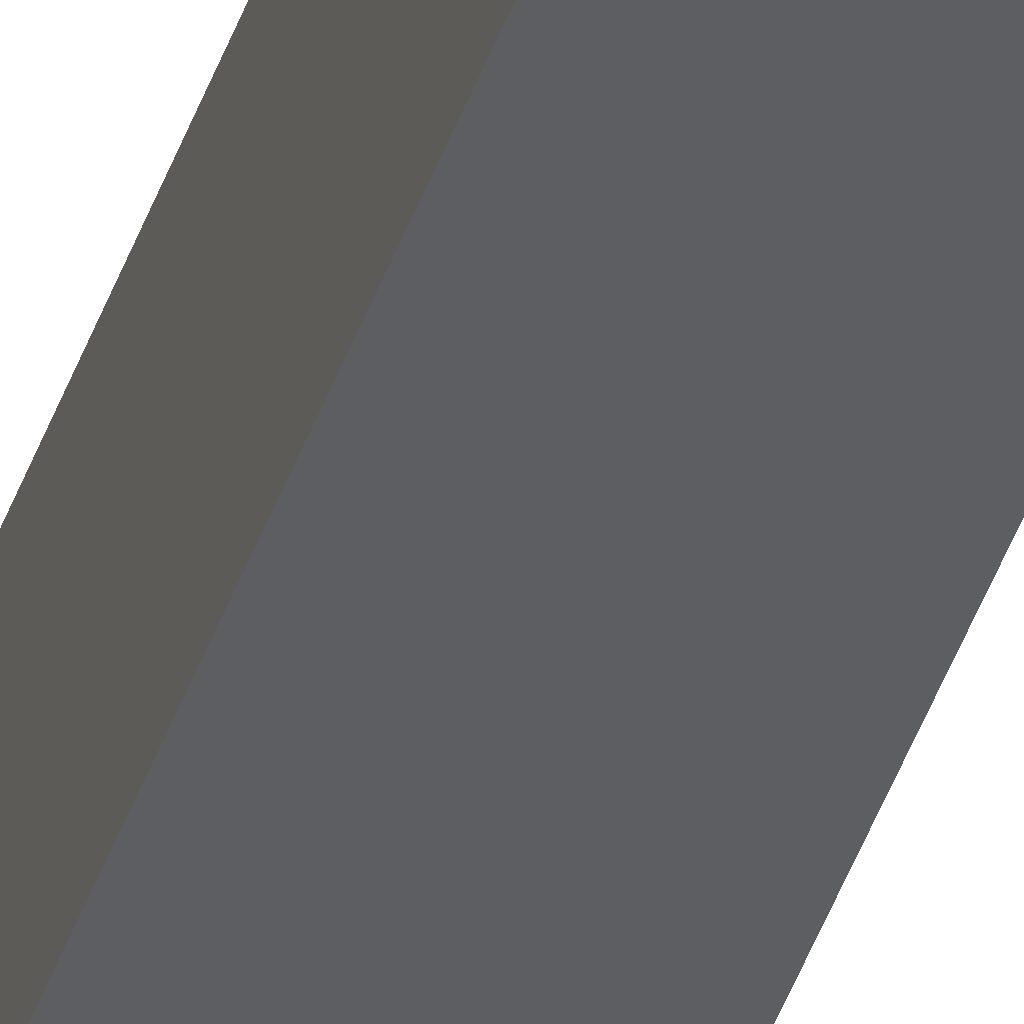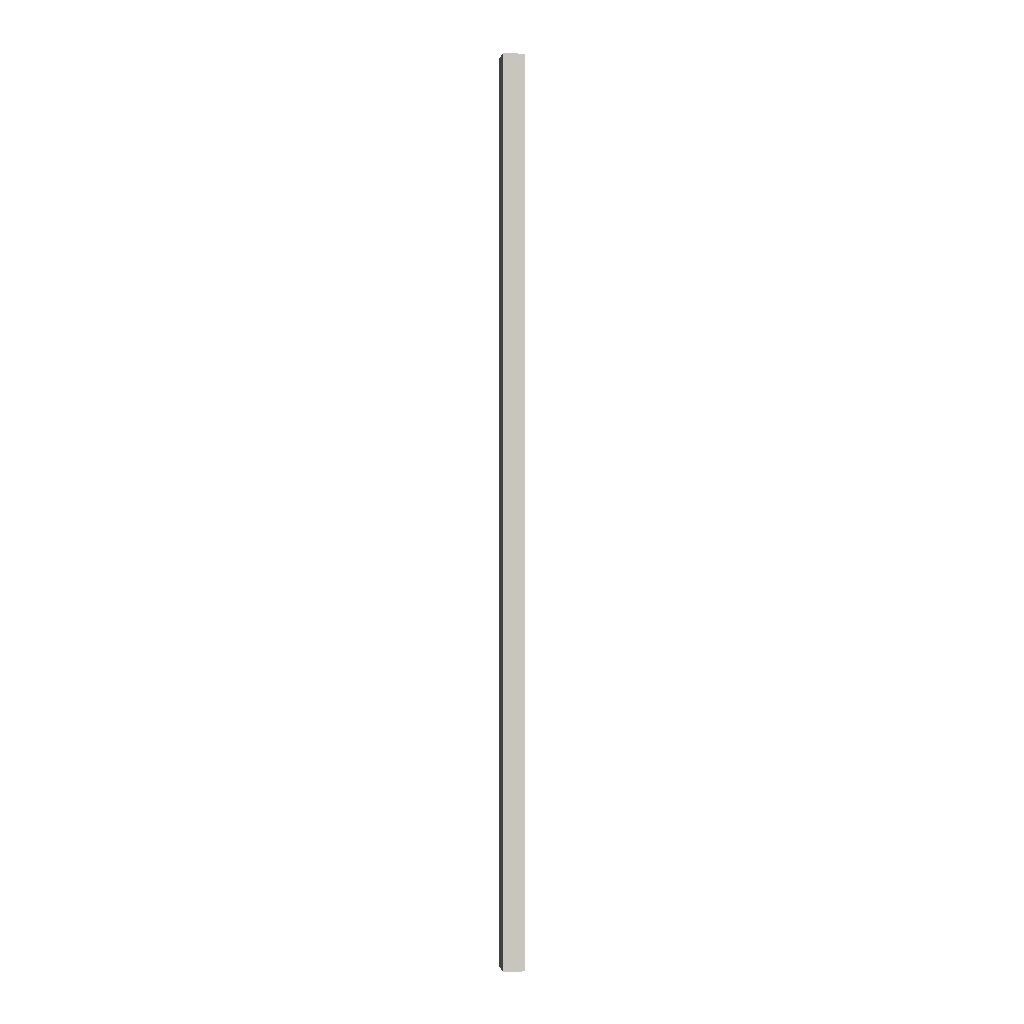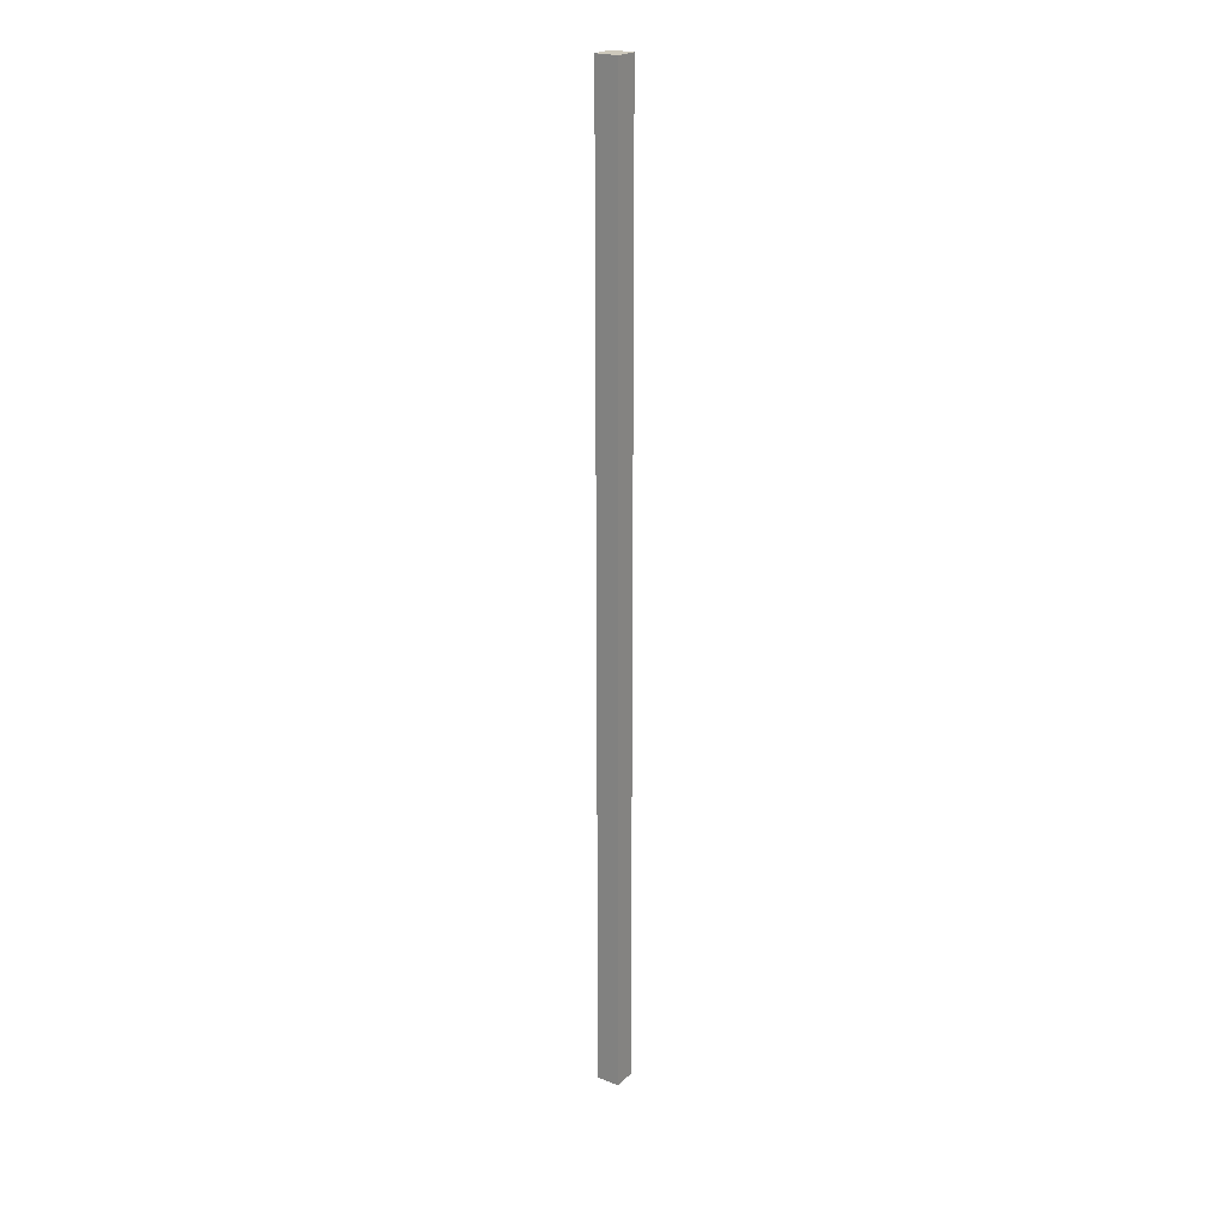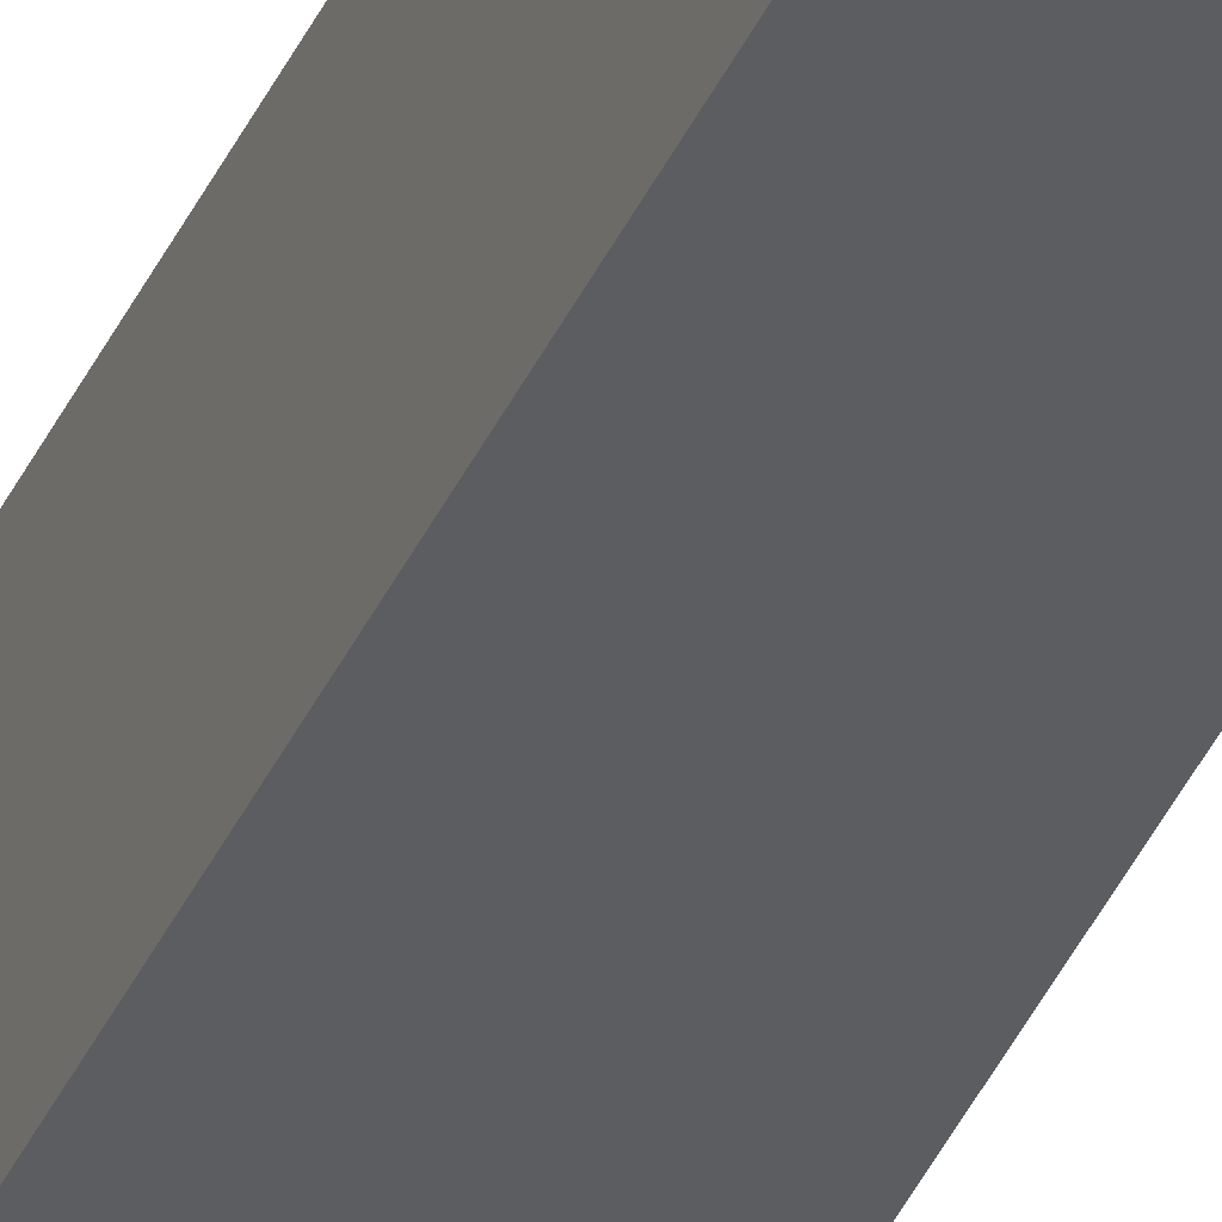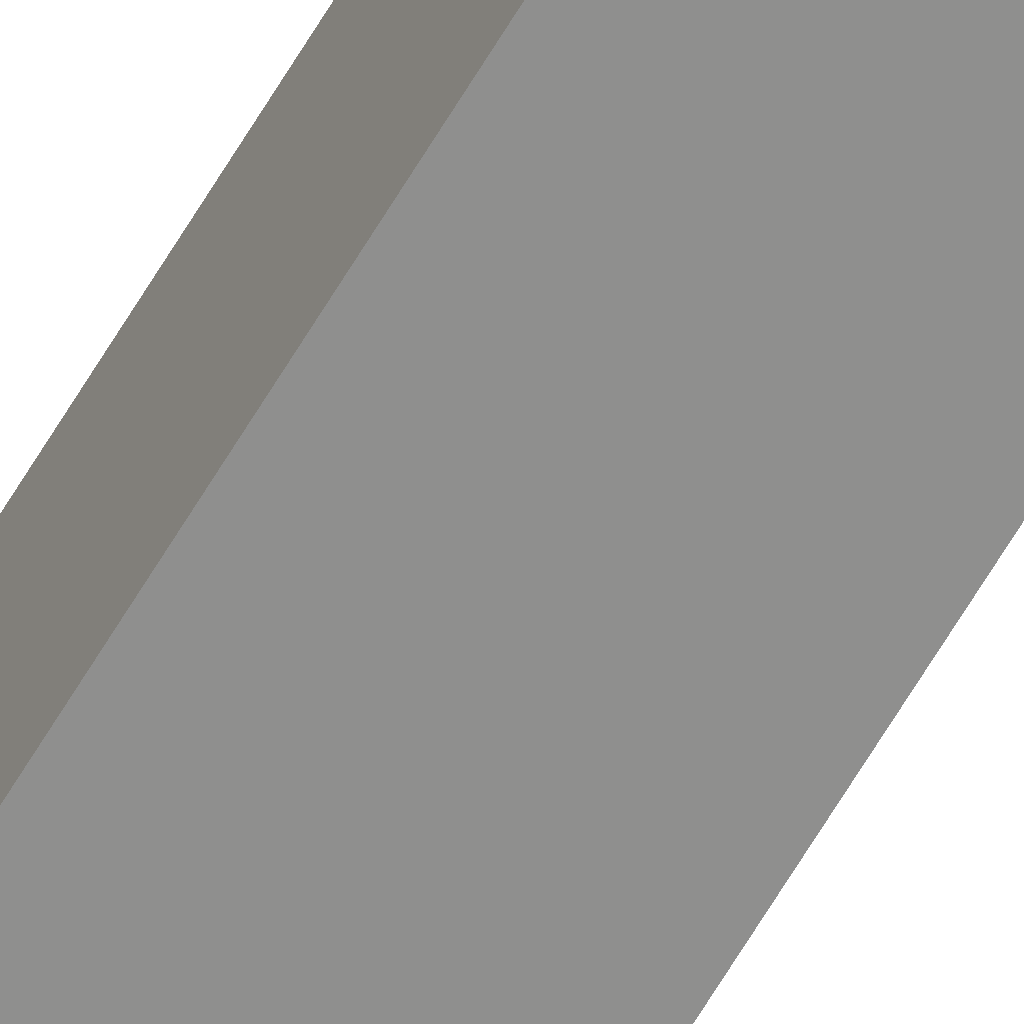
<metadata>
{"format":"obj","ext":"obj","renderer":"f3d","projection":"perspective","resolution":1024,"background":"white","views":[{"elev":-38.0,"azim":-16.5,"up":"+Y"},{"elev":-0.3,"azim":79.9,"up":"+Z"},{"elev":22.4,"azim":-56.5,"up":"+Z"},{"elev":-36.7,"azim":-21.4,"up":"+Y"},{"elev":-65.3,"azim":149.3,"up":"+Y"}]}
</metadata>
<code>
v -6.35 63.5 1.27
v -6.35 62.23 1.27
v -6.35 62.23 54.61
v -6.35 63.5 54.61
v -5.08 63.5 1.27
v -6.35 63.5 1.27
v -6.35 63.5 54.61
v -5.08 63.5 54.61
v -5.08 62.23 1.27
v -5.08 63.5 1.27
v -5.08 63.5 54.61
v -5.08 62.23 54.61
v -6.35 62.23 1.27
v -5.08 62.23 1.27
v -5.08 62.23 54.61
v -6.35 62.23 54.61
v -6.35 62.23 54.61
v -5.08 62.23 54.61
v -5.08 63.5 54.61
v -6.35 63.5 54.61
v -5.08 62.23 1.27
v -6.35 62.23 1.27
v -6.35 63.5 1.27
v -5.08 63.5 1.27
g 8bfb8ef4-e353-11ea-b421-54bf646e7e1f
f 1 2 4
f 4 2 3
g 8c1aada6-e353-11ea-bc67-54bf646e7e1f
f 5 6 8
f 8 6 7
g 8c200468-e353-11ea-b12d-54bf646e7e1f
f 9 10 12
f 12 10 11
g 8c277dfa-e353-11ea-b5ac-54bf646e7e1f
f 13 14 16
f 16 14 15
g 8c2cfbc2-e353-11ea-a4ee-54bf646e7e1f
f 17 18 20
f 20 18 19
g 8c318f5a-e353-11ea-af5a-54bf646e7e1f
f 21 22 24
f 24 22 23

</code>
